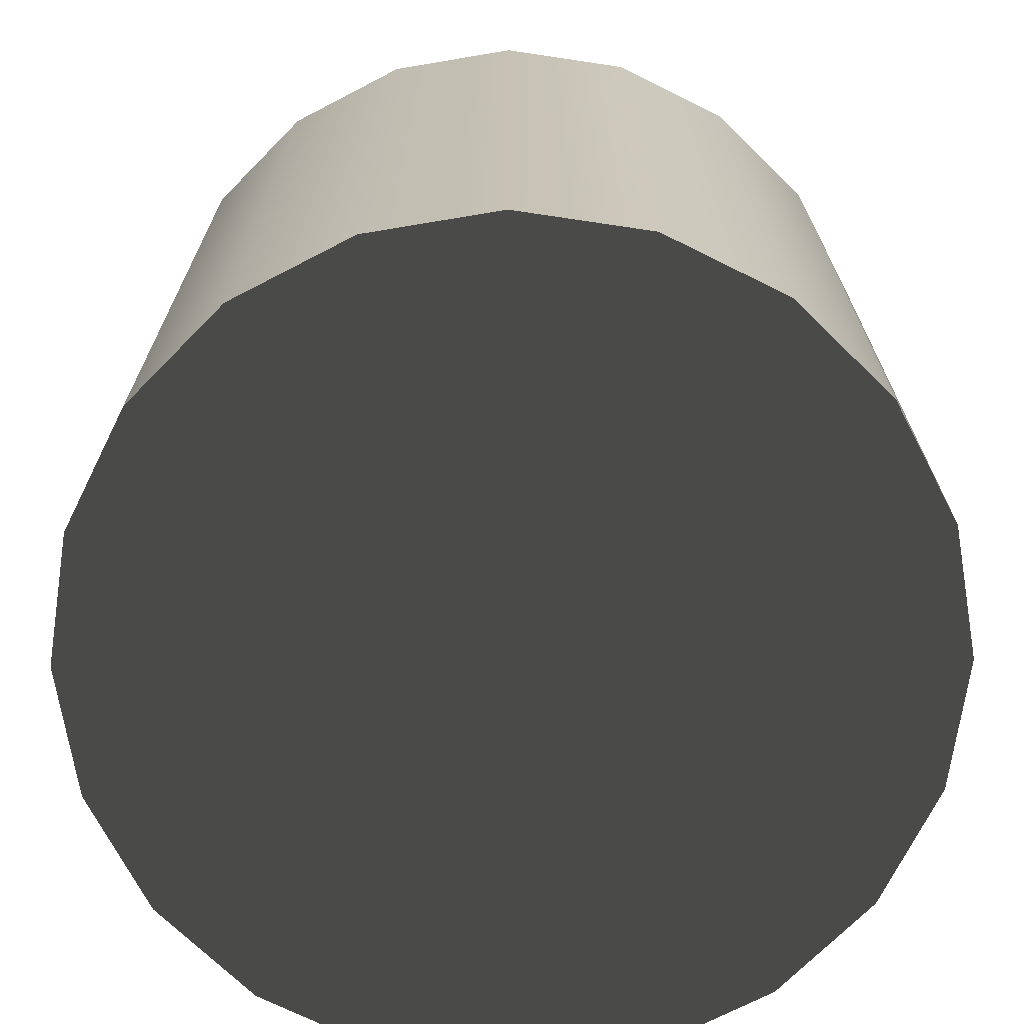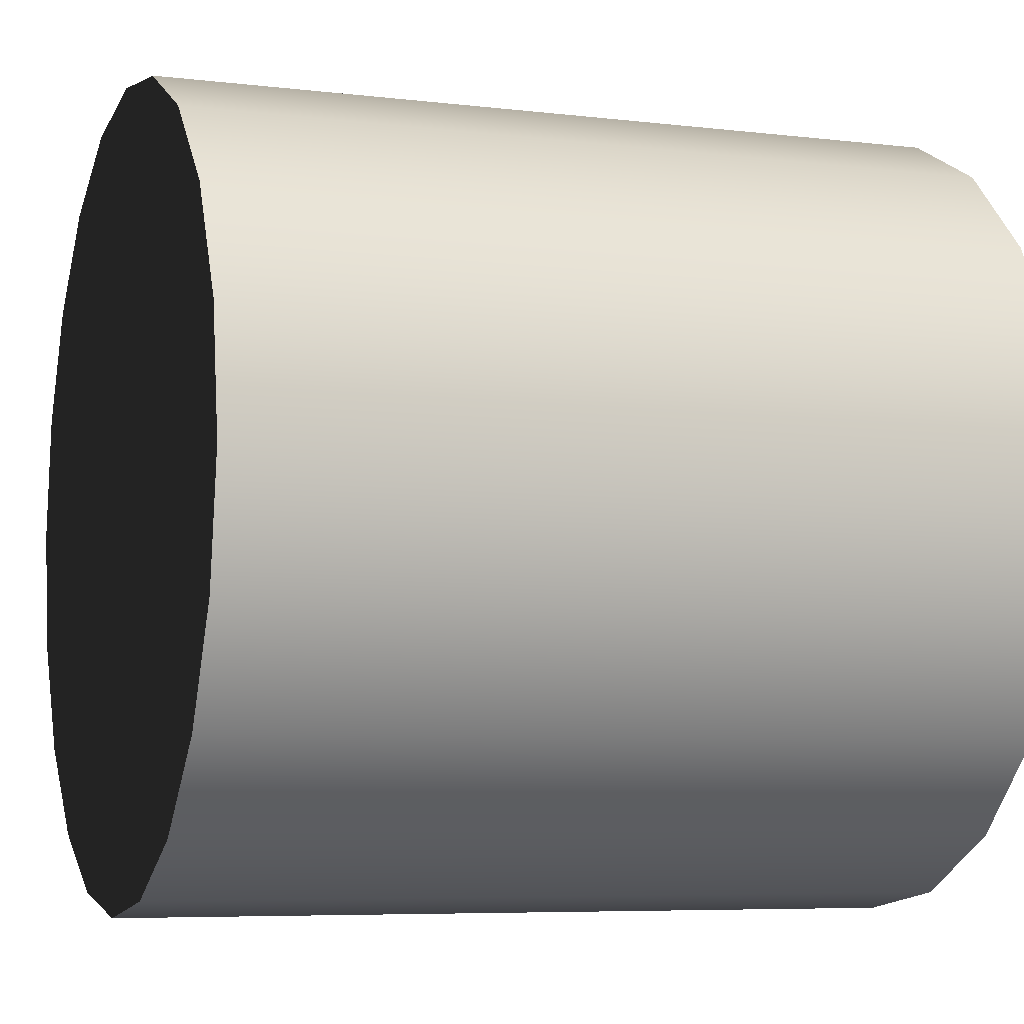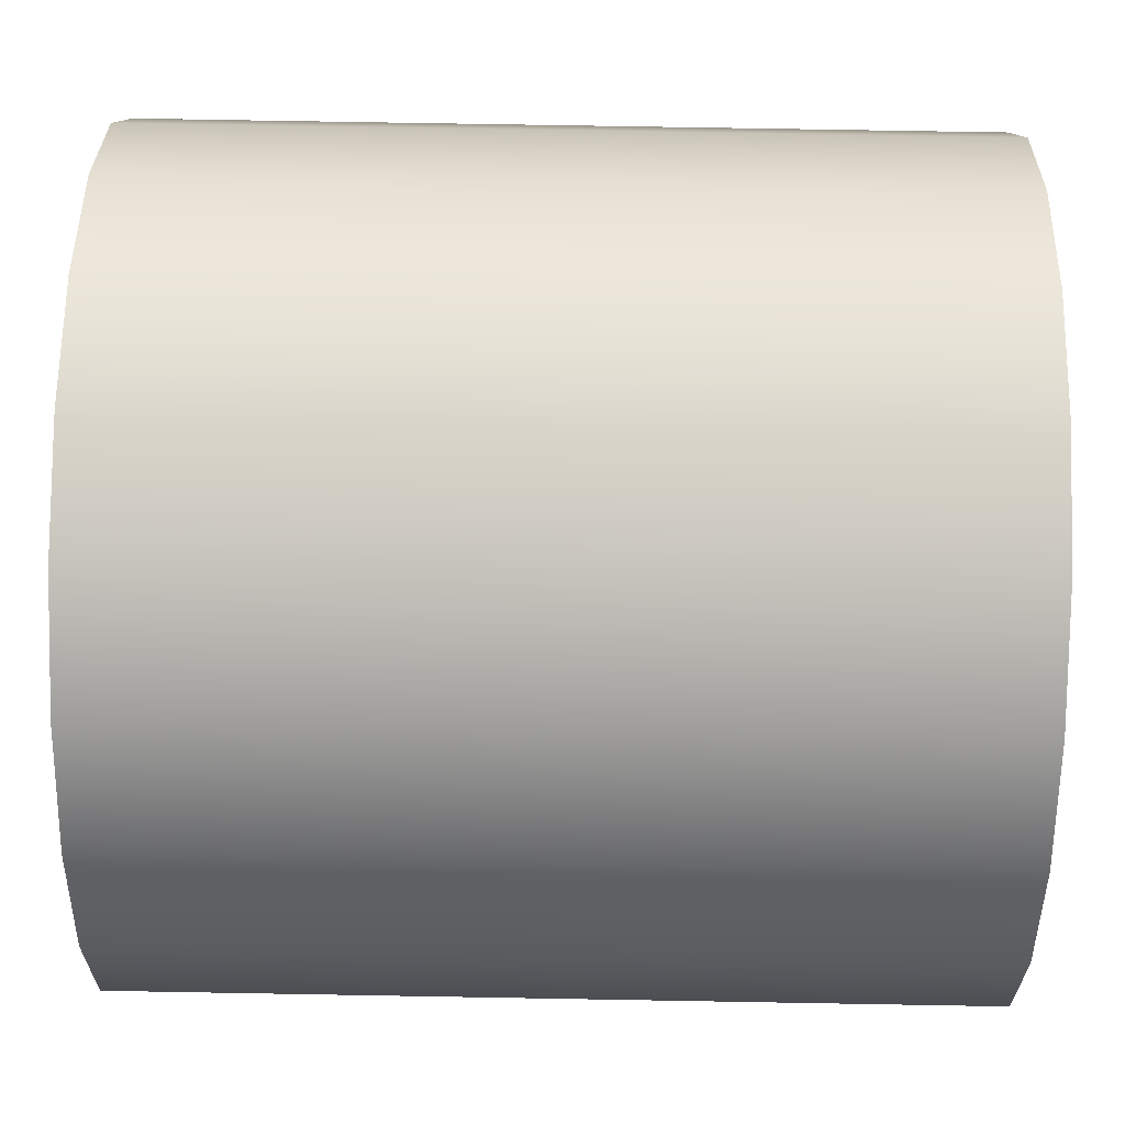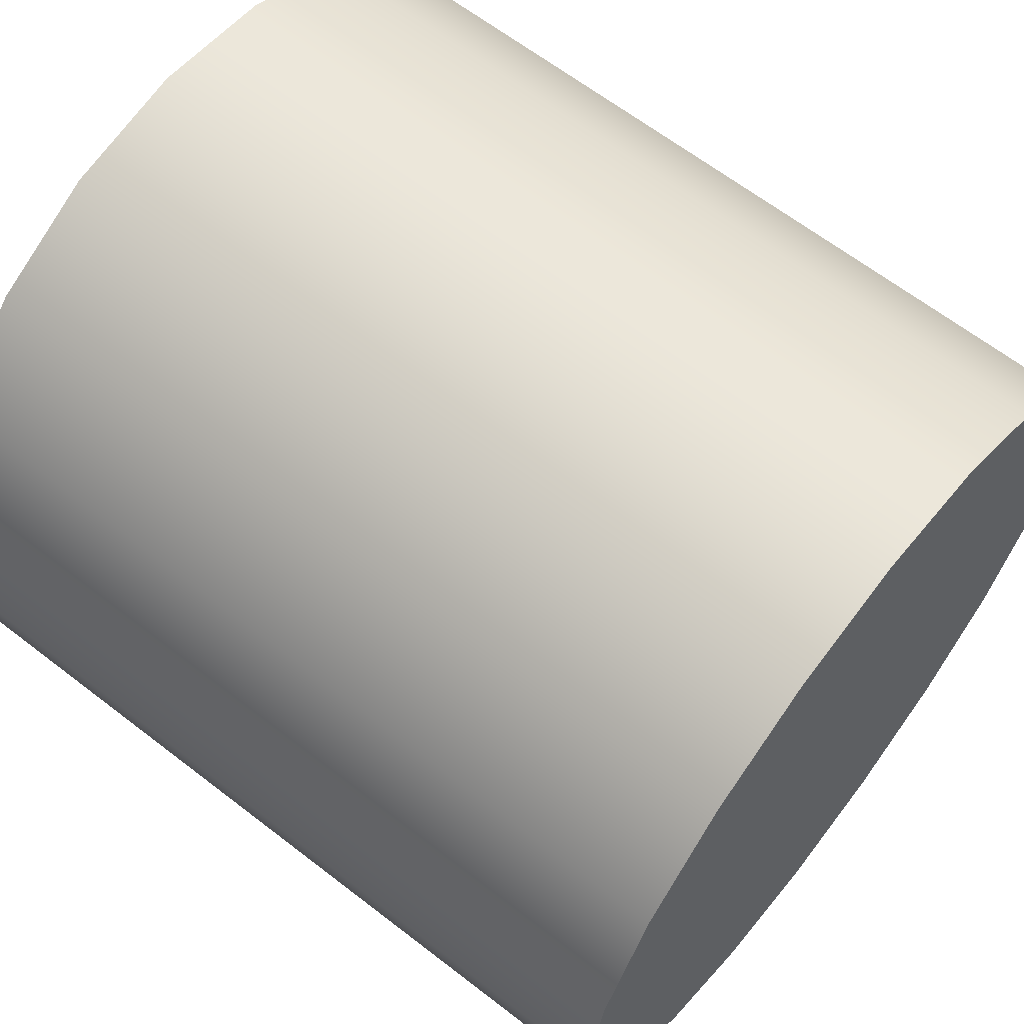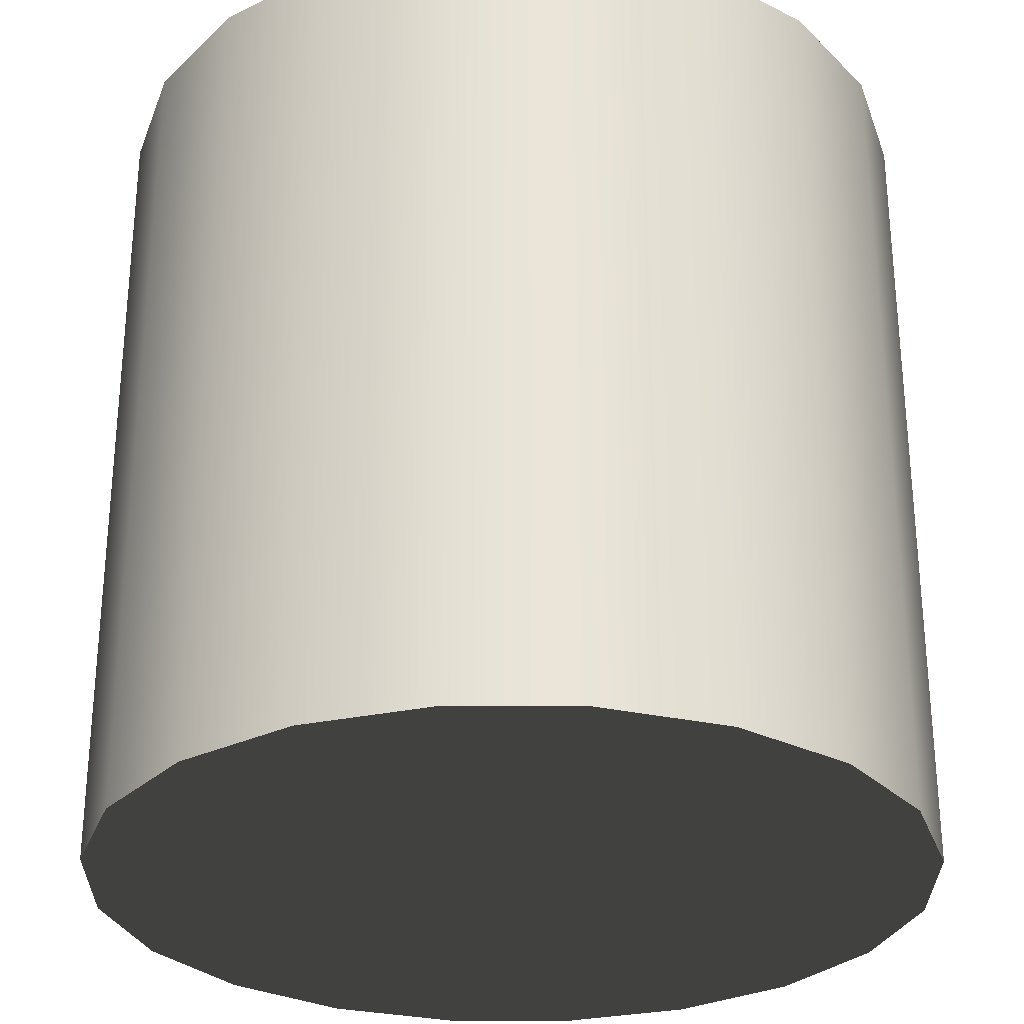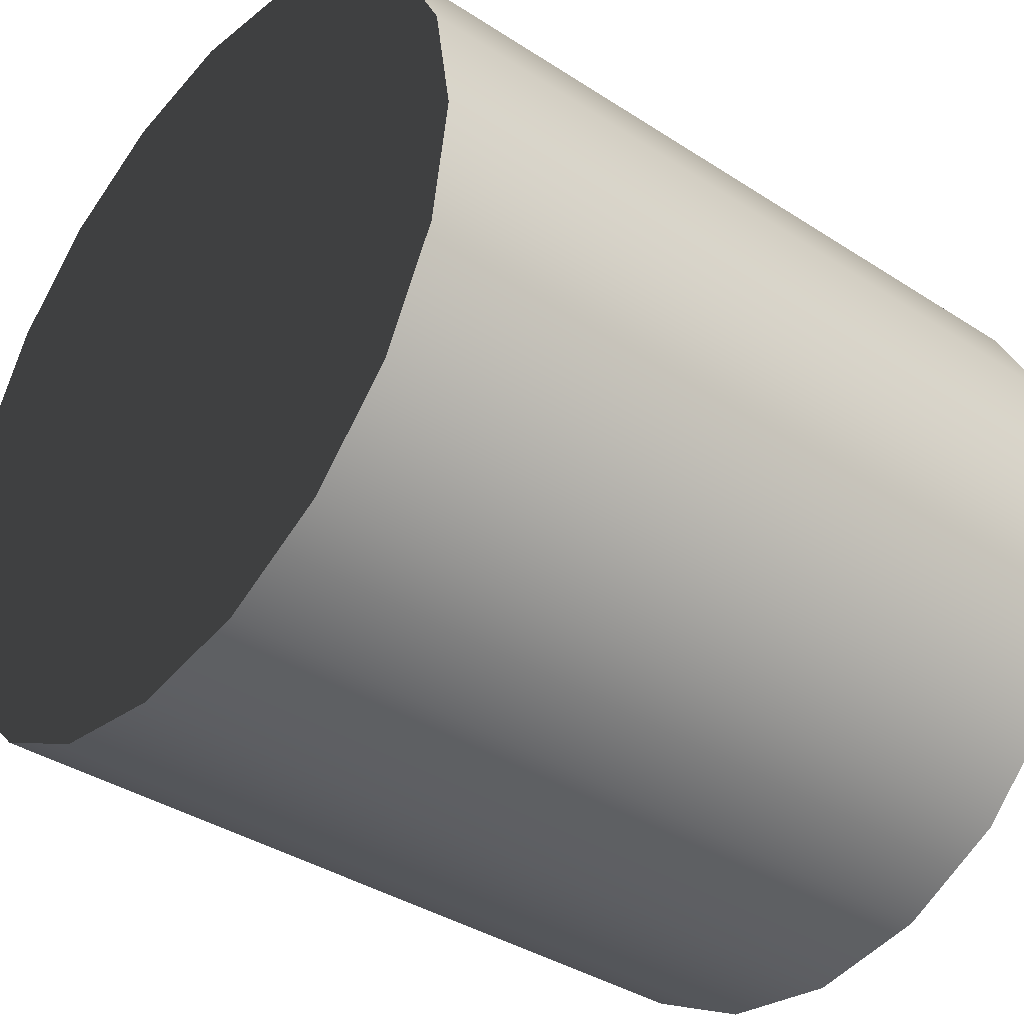
<metadata>
{"format":"obj","ext":"obj","renderer":"f3d","projection":"perspective","resolution":1024,"background":"white","views":[{"elev":-70.9,"azim":0.5,"up":"+Y"},{"elev":-6.4,"azim":-109.8,"up":"+Z"},{"elev":73.5,"azim":91.0,"up":"+Z"},{"elev":64.1,"azim":128.0,"up":"+Z"},{"elev":-29.2,"azim":170.6,"up":"+Y"},{"elev":-37.8,"azim":-129.6,"up":"+Z"}]}
</metadata>
<code>
v 1.902 0 0.618
v 1.902 4 0.618
v 1.618 0 1.176
v 1.618 4 1.176
v 1.176 0 1.618
v 1.176 4 1.618
v 0.618 0 1.902
v 0.618 4 1.902
v 0 0 2
v 0 4 2
v -0.618 0 1.902
v -0.618 4 1.902
v -1.176 0 1.618
v -1.176 4 1.618
v -1.618 0 1.176
v -1.618 4 1.176
v -1.902 0 0.618
v -1.902 4 0.618
v -2 0 0
v -2 4 0
v -1.902 0 -0.618
v -1.902 4 -0.618
v -1.618 0 -1.176
v -1.618 4 -1.176
v -1.176 0 -1.618
v -1.176 4 -1.618
v -0.618 0 -1.902
v -0.618 4 -1.902
v 0 0 -2
v 0 4 -2
v 0.618 0 -1.902
v 0.618 4 -1.902
v 1.176 0 -1.618
v 1.176 4 -1.618
v 1.618 0 -1.176
v 1.618 4 -1.176
v 1.902 0 -0.618
v 1.902 4 -0.618
v 2 0 0
v 2 4 0
f -40 -39 -37 -38
f -38 -37 -35 -36
f -36 -35 -33 -34
f -34 -33 -31 -32
f -32 -31 -29 -30
f -30 -29 -27 -28
f -28 -27 -25 -26
f -26 -25 -23 -24
f -24 -23 -21 -22
f -22 -21 -19 -20
f -20 -19 -17 -18
f -18 -17 -15 -16
f -16 -15 -13 -14
f -14 -13 -11 -12
f -12 -11 -9 -10
f -10 -9 -7 -8
f -8 -7 -5 -6
f -6 -5 -3 -4
f -4 -3 -1 -2
f -2 -1 -39 -40
f -1 -3 -5 -7 -9 -11 -13 -15 -17 -19 -21 -23 -25 -27 -29 -31 -33 -35 -37 -39
f -40 -38 -36 -34 -32 -30 -28 -26 -24 -22 -20 -18 -16 -14 -12 -10 -8 -6 -4 -2

</code>
